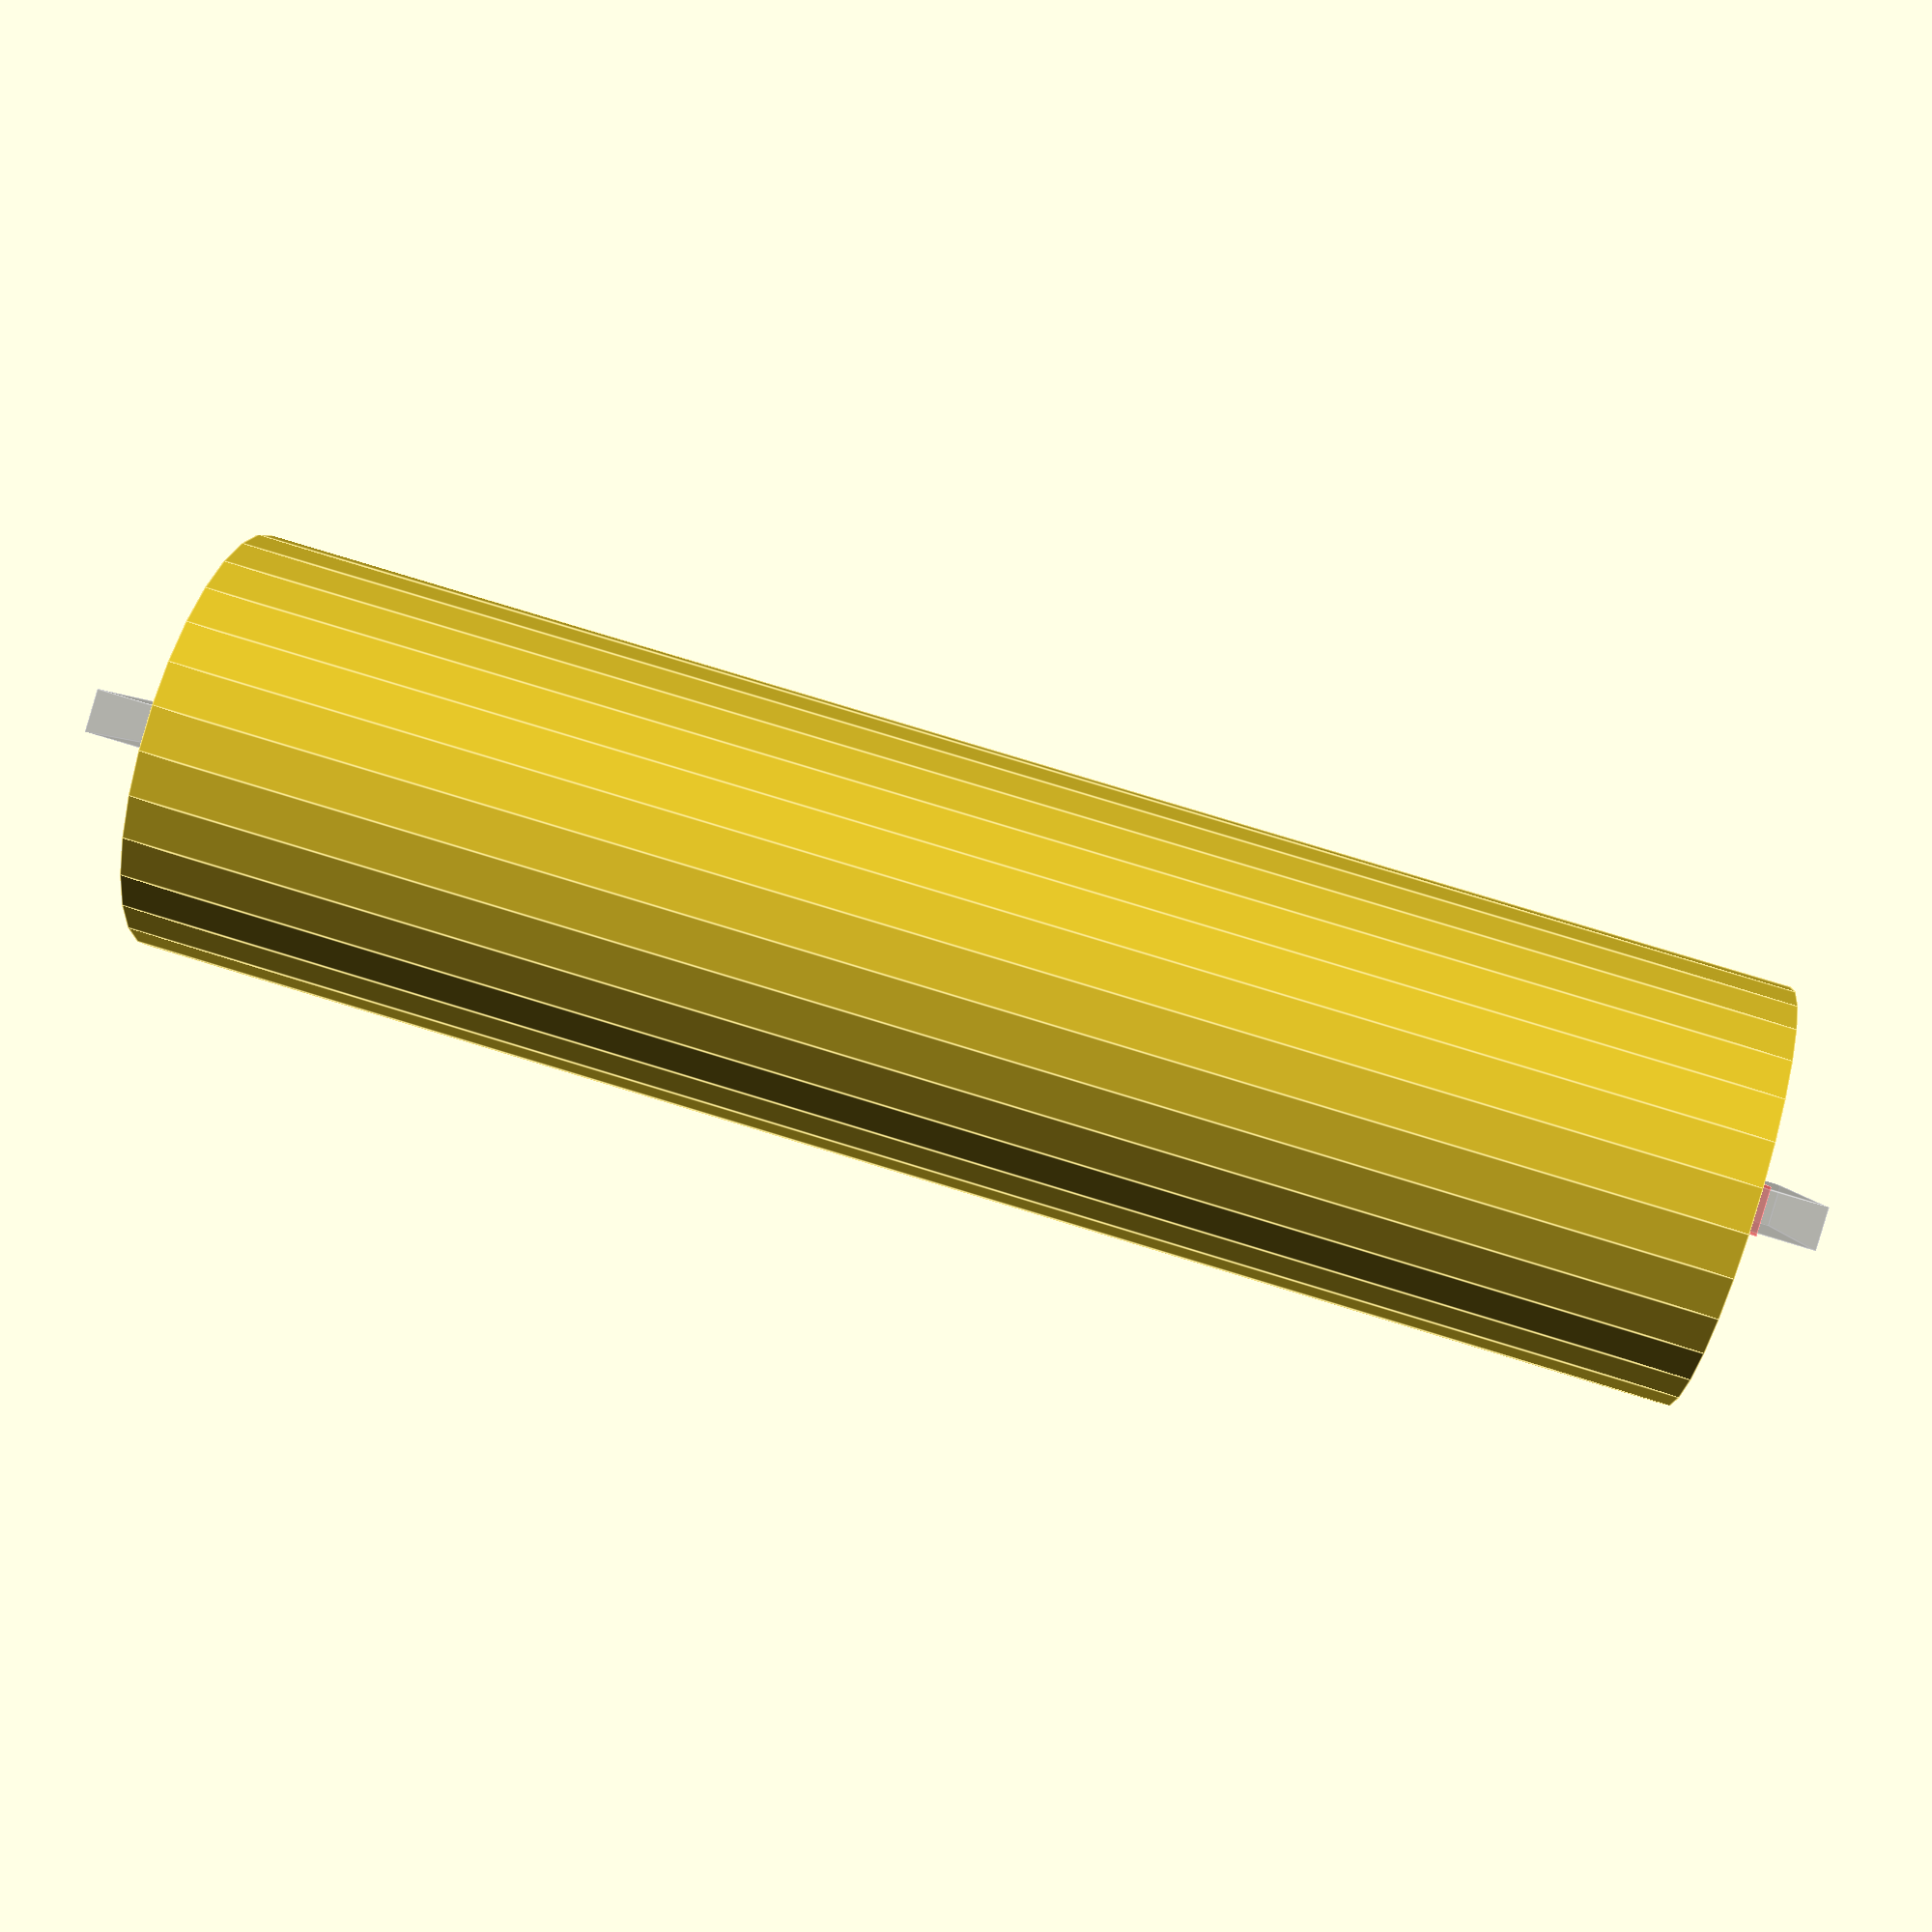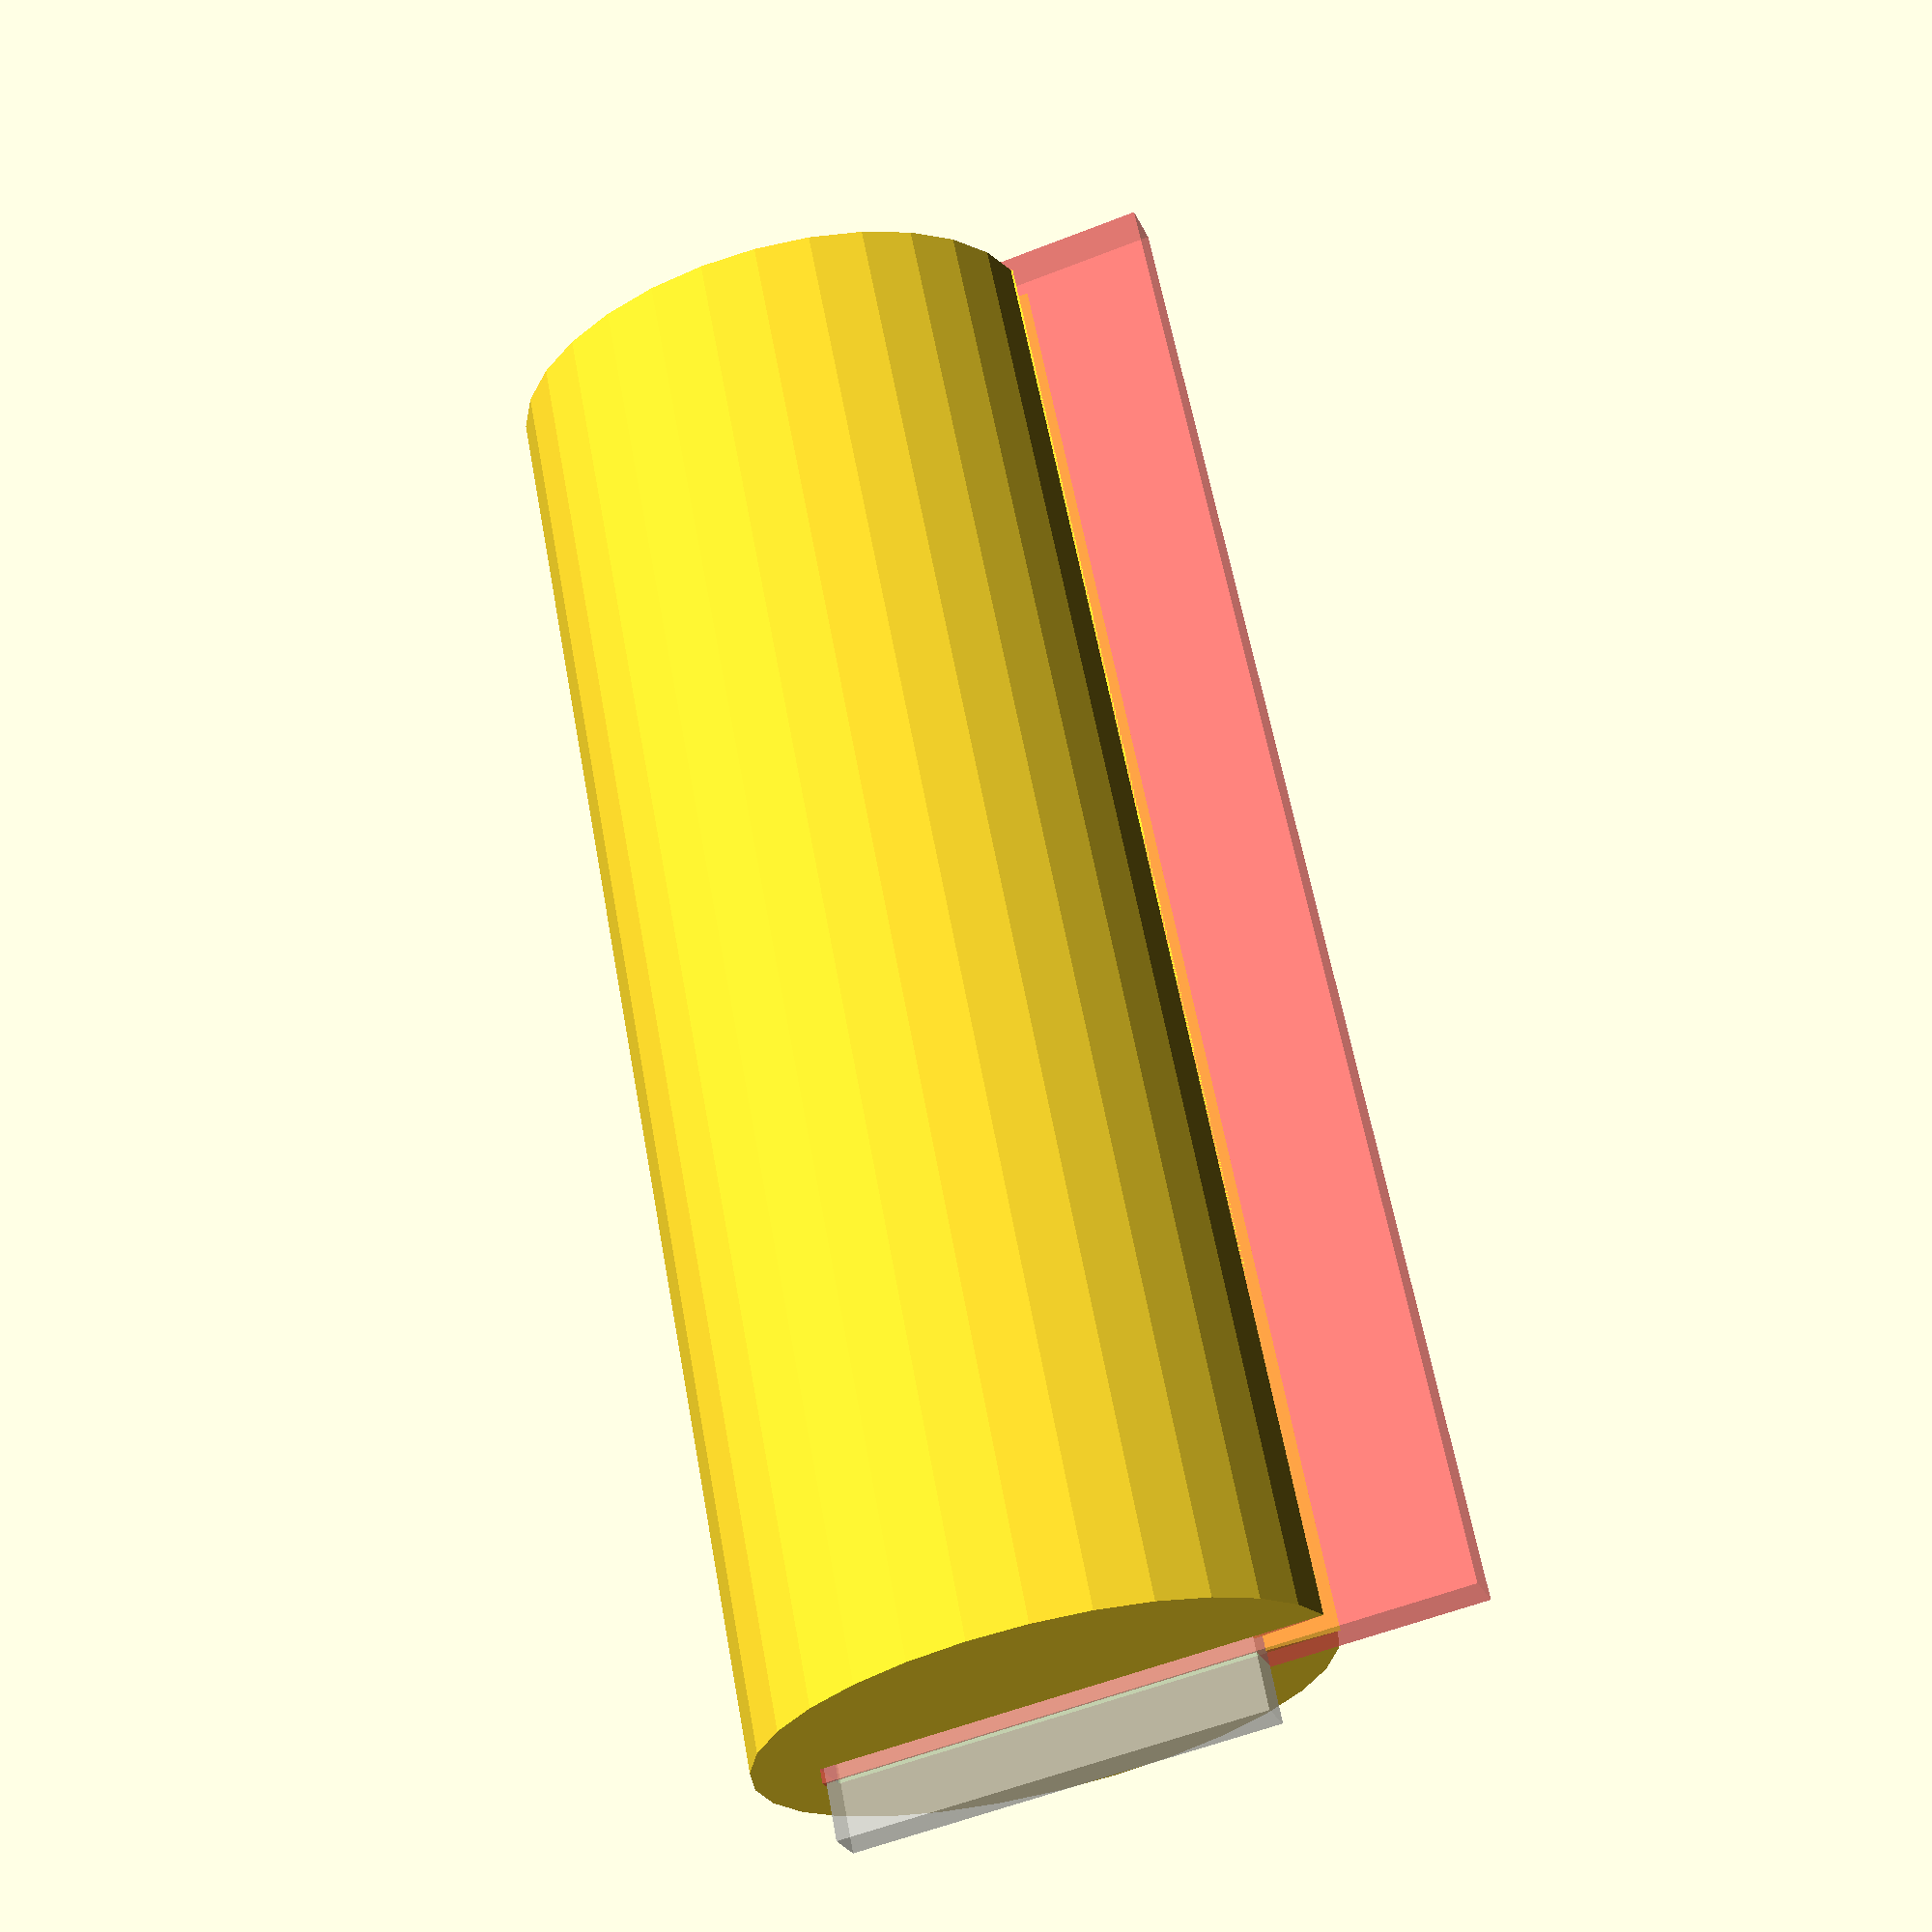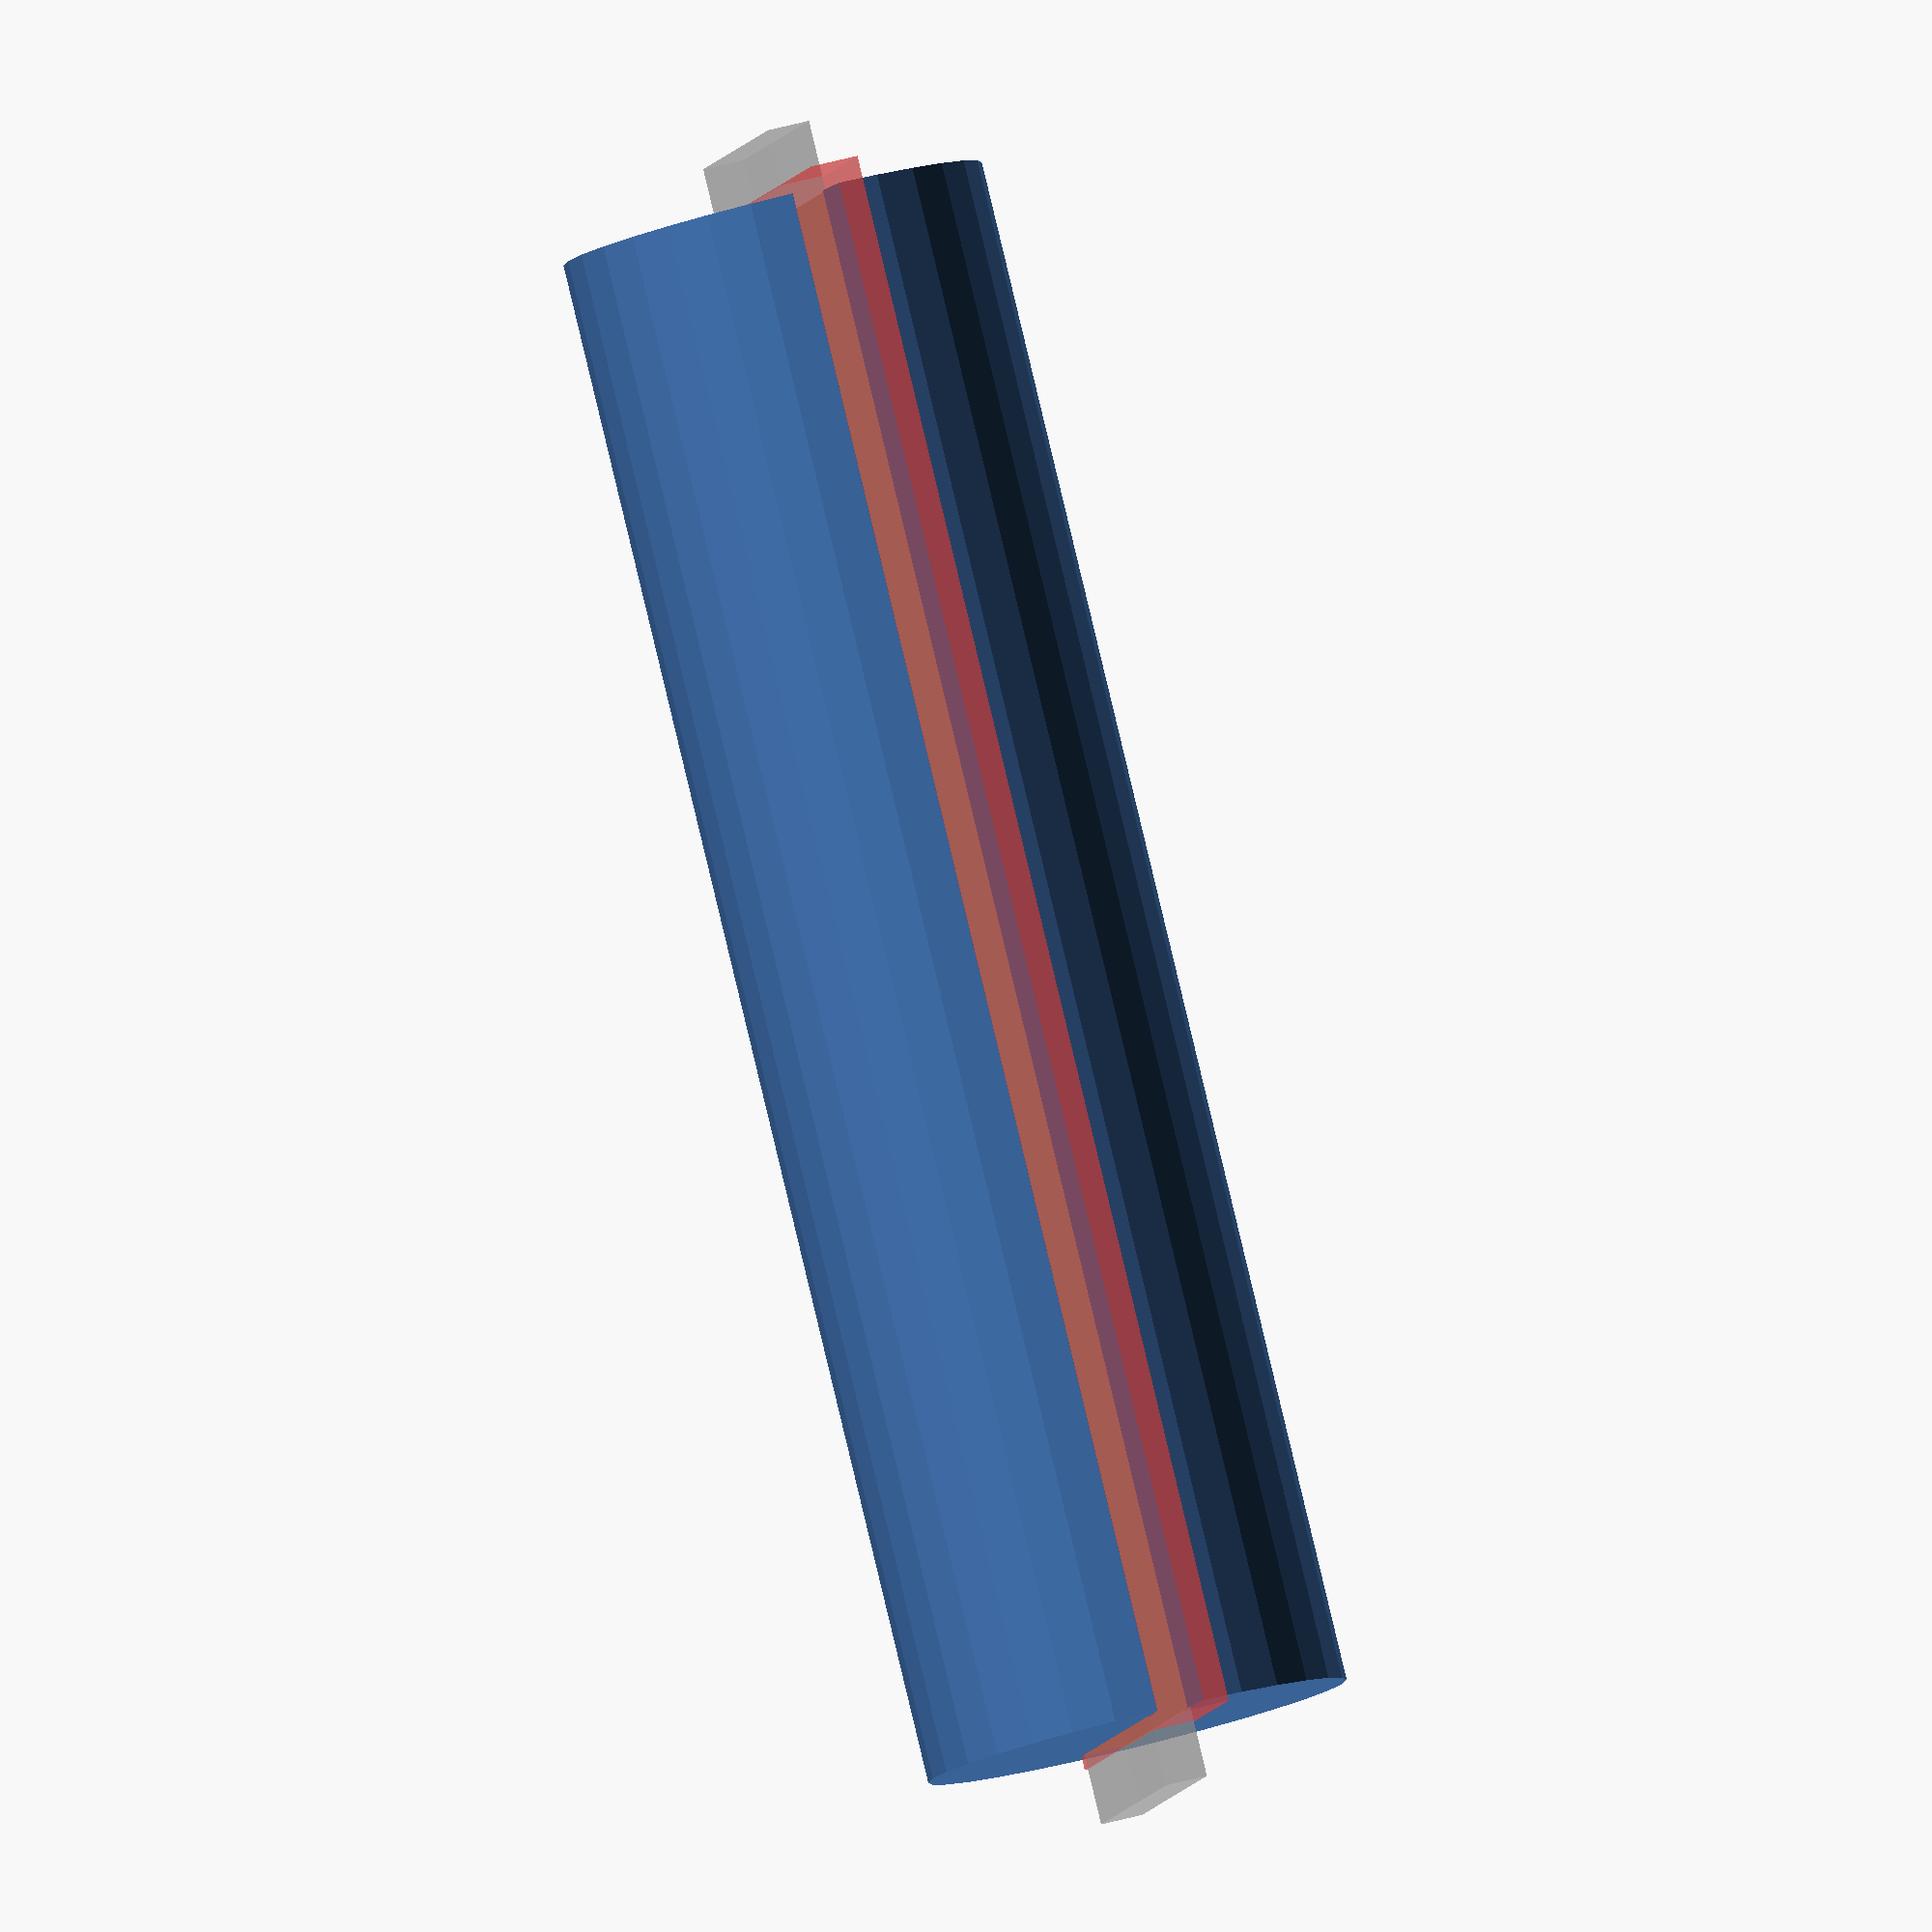
<openscad>
// Spotlight Handle
// My brother-in-law has a car battery powered spotlight, the battery
// sits in a custom made box with metal handles welded on but it's
// pretty heavy and cuts into your hands when you lift it.
// This design is for a pair of comfortable plastic handles that clip
// on to make the battery pack easier to carry.

il=110; // inner length
ih=30; // inner height
iw=3; // inner width
oh=40; // outer height
ow=30; // 30 is also okay; outer height
gap=0.2; // for the part to fit on

union(){
    // main handle outer part with cutout to fit the metal piece
    difference(){
        // outter handle, scaled to be narrower for your hands
        scale([ow/oh,1,1]) cylinder(il,r=oh/2);
        // rectangular cut-out with gap for spacing
        translate([-iw/2-gap,-ih/2-gap,-1])
            #cube([iw+gap*2,ih*1.5+gap,il+2]);

        // represents the shape of the metal handle
        translate([-iw/2,-ih/2,-5]) %cube([iw,ih,il+10]);
    };

    // slight clips to hold the handle in place when you put it on
    // the clips slope to twice the gap size so as to be just too big
    // for the metal part, the plastic should allow this much movement
    ch=(oh-ih)/2; // clip height
    cw=gap*2; // clip width
    translate([0,ih/2+ch,0]) linear_extrude(il) {
        translate([-iw/2-gap,0,0]) triangle(+cw, -ch);
        translate([+iw/2+gap,0,0]) triangle(-cw, -ch);
    };
};

module triangle(w, h) { polygon([[0,0],[0,h],[w,h]]); }

</openscad>
<views>
elev=281.3 azim=192.0 roll=107.0 proj=p view=edges
elev=120.1 azim=249.8 roll=190.2 proj=p view=solid
elev=93.2 azim=171.0 roll=13.5 proj=o view=solid
</views>
